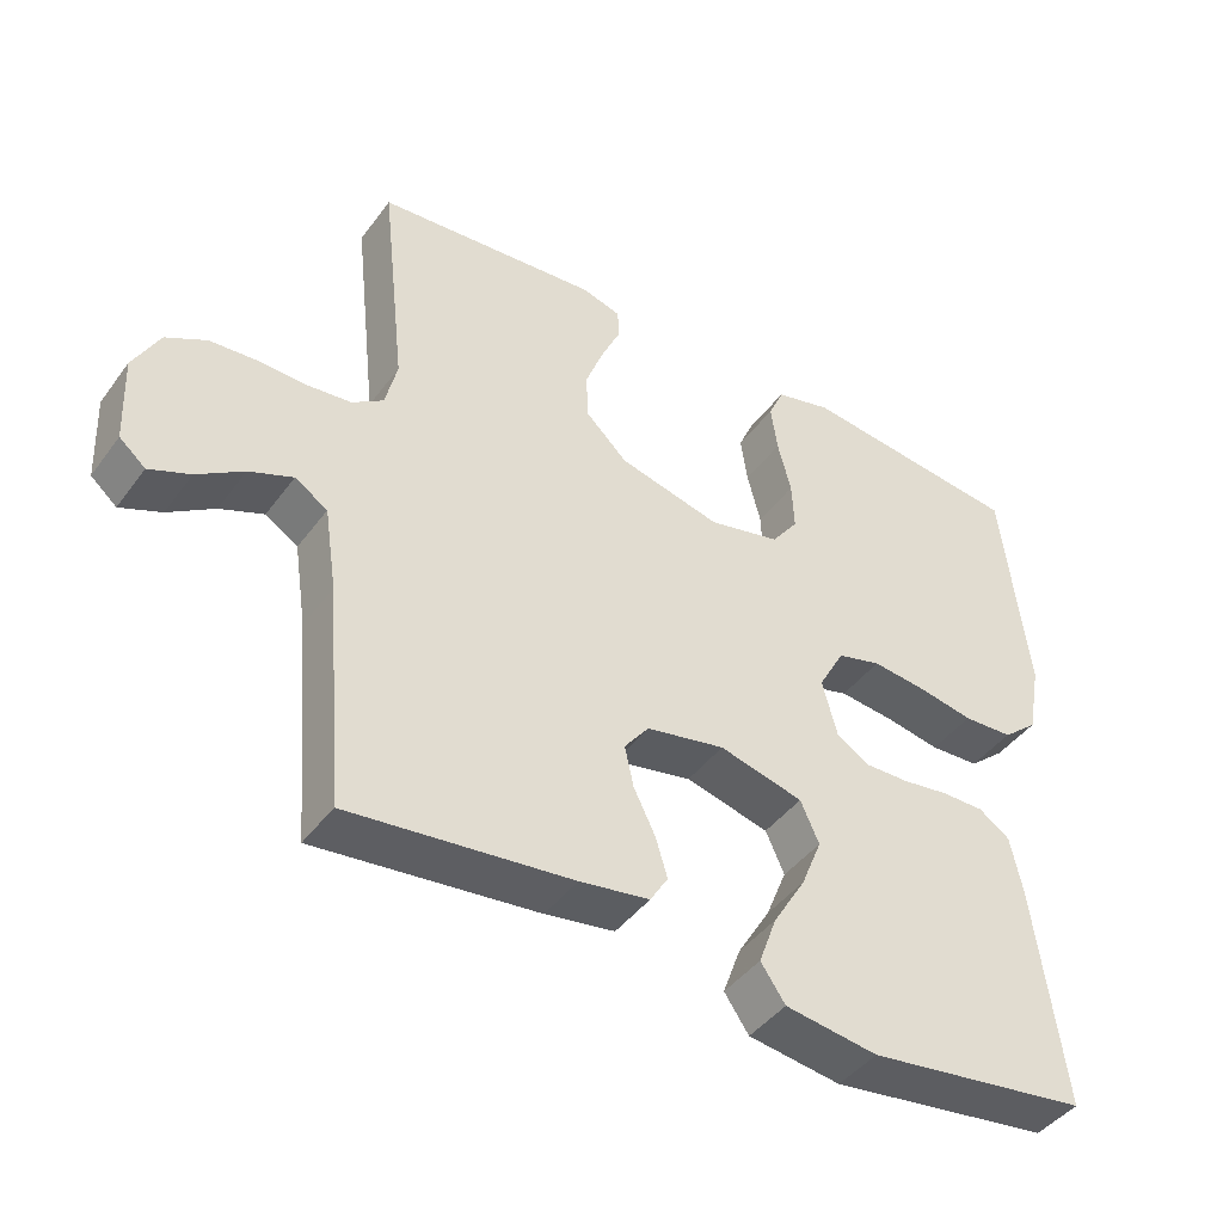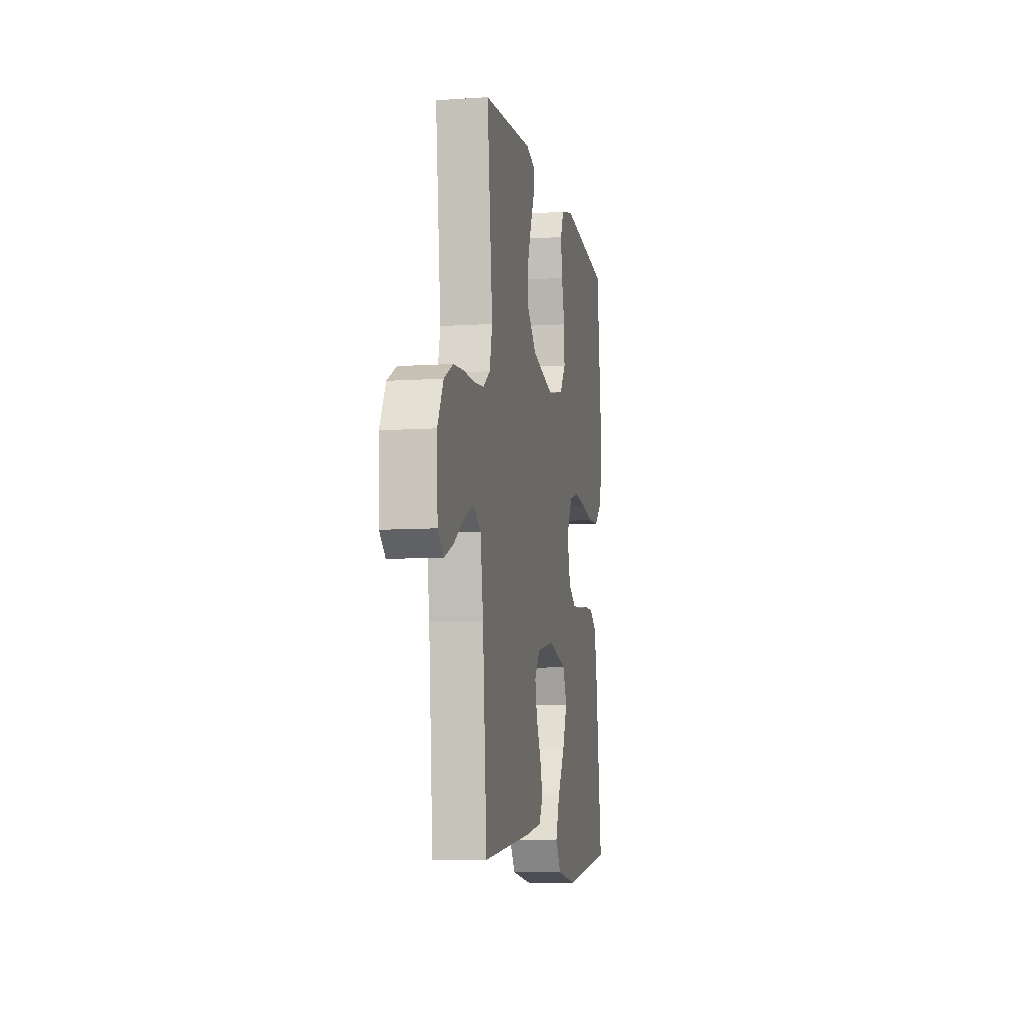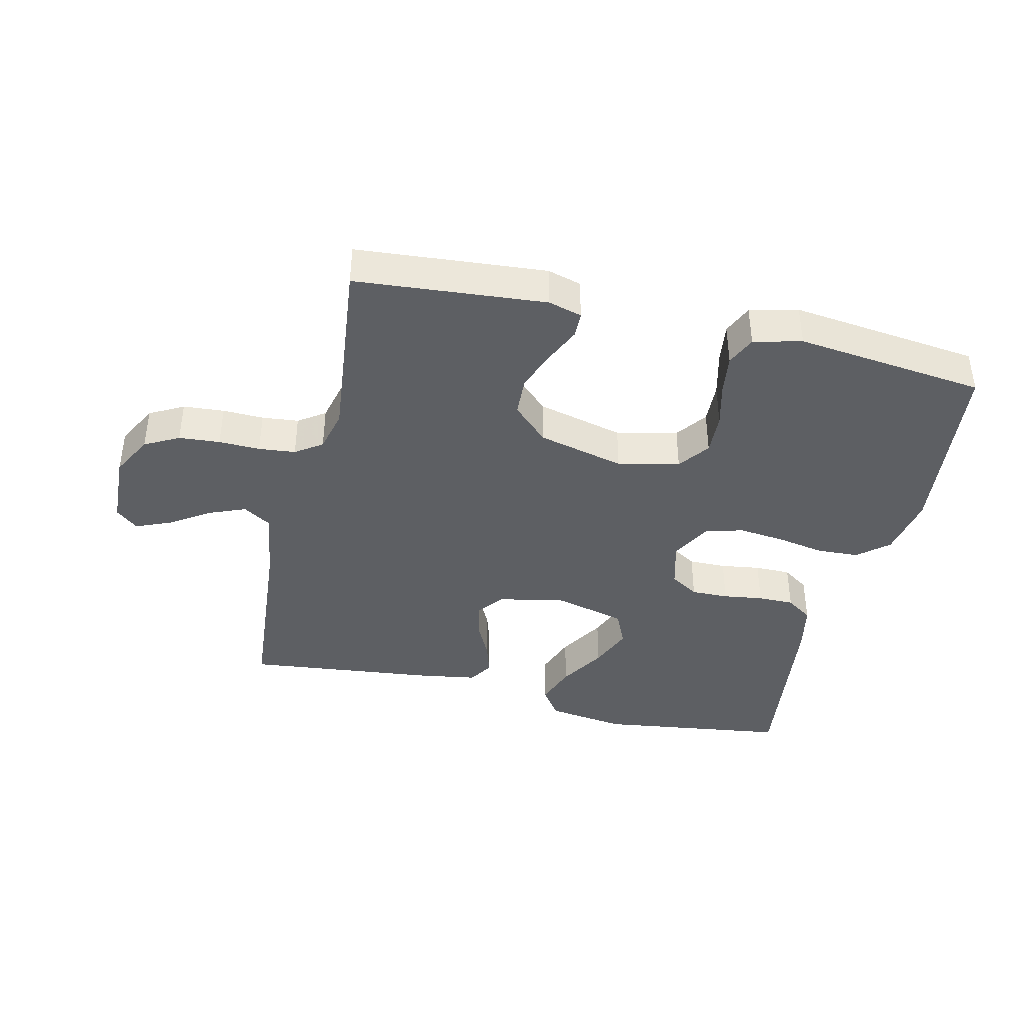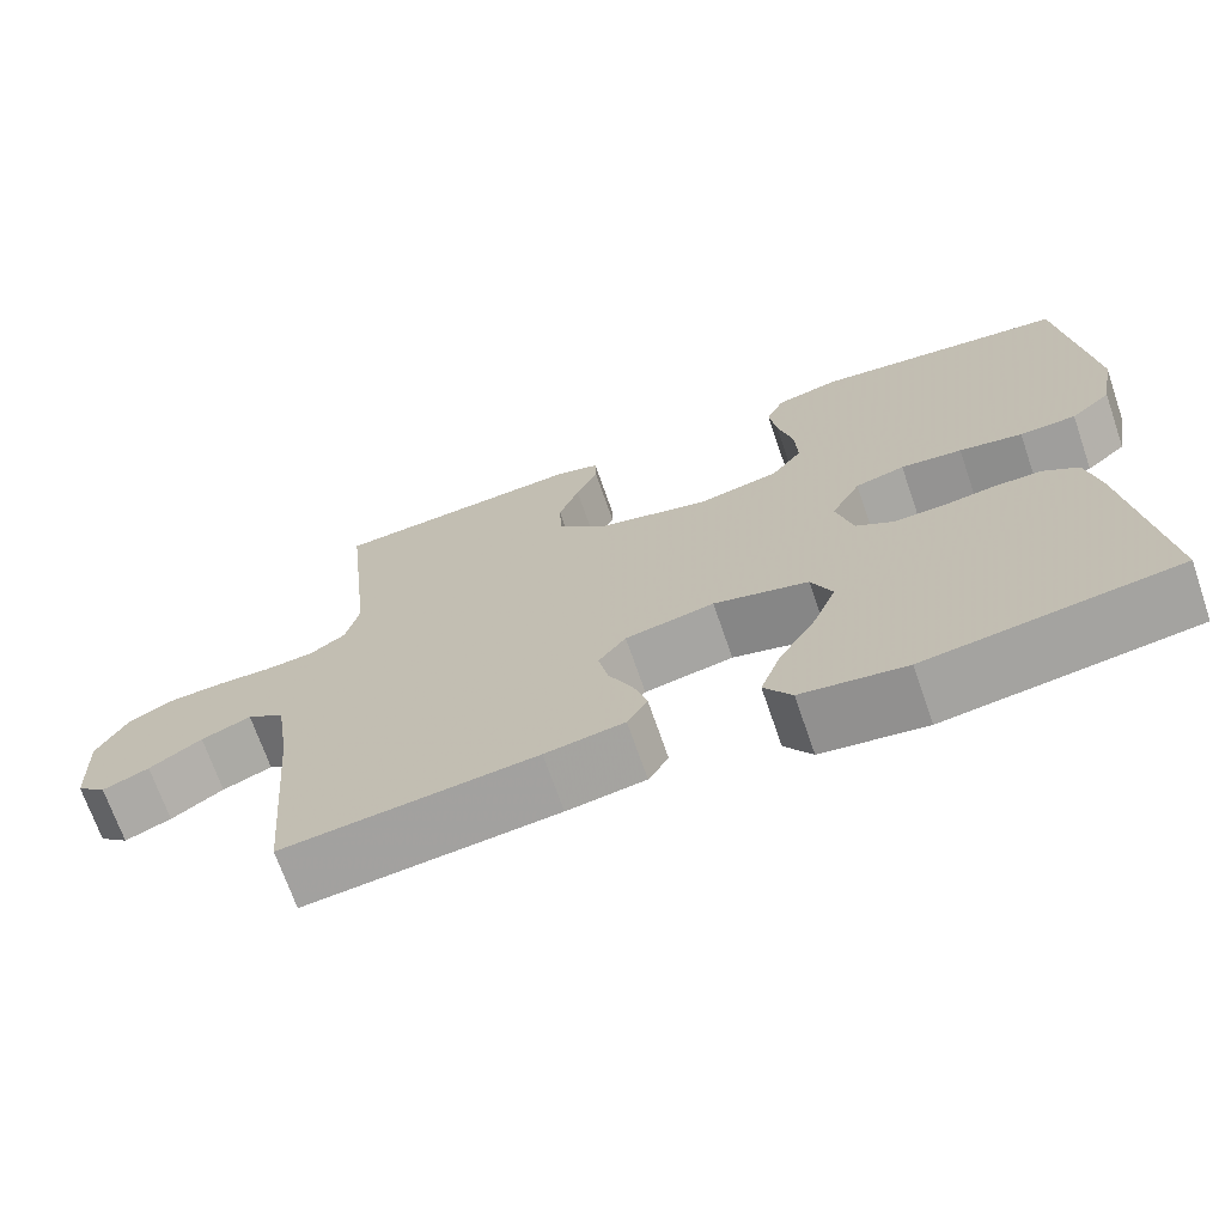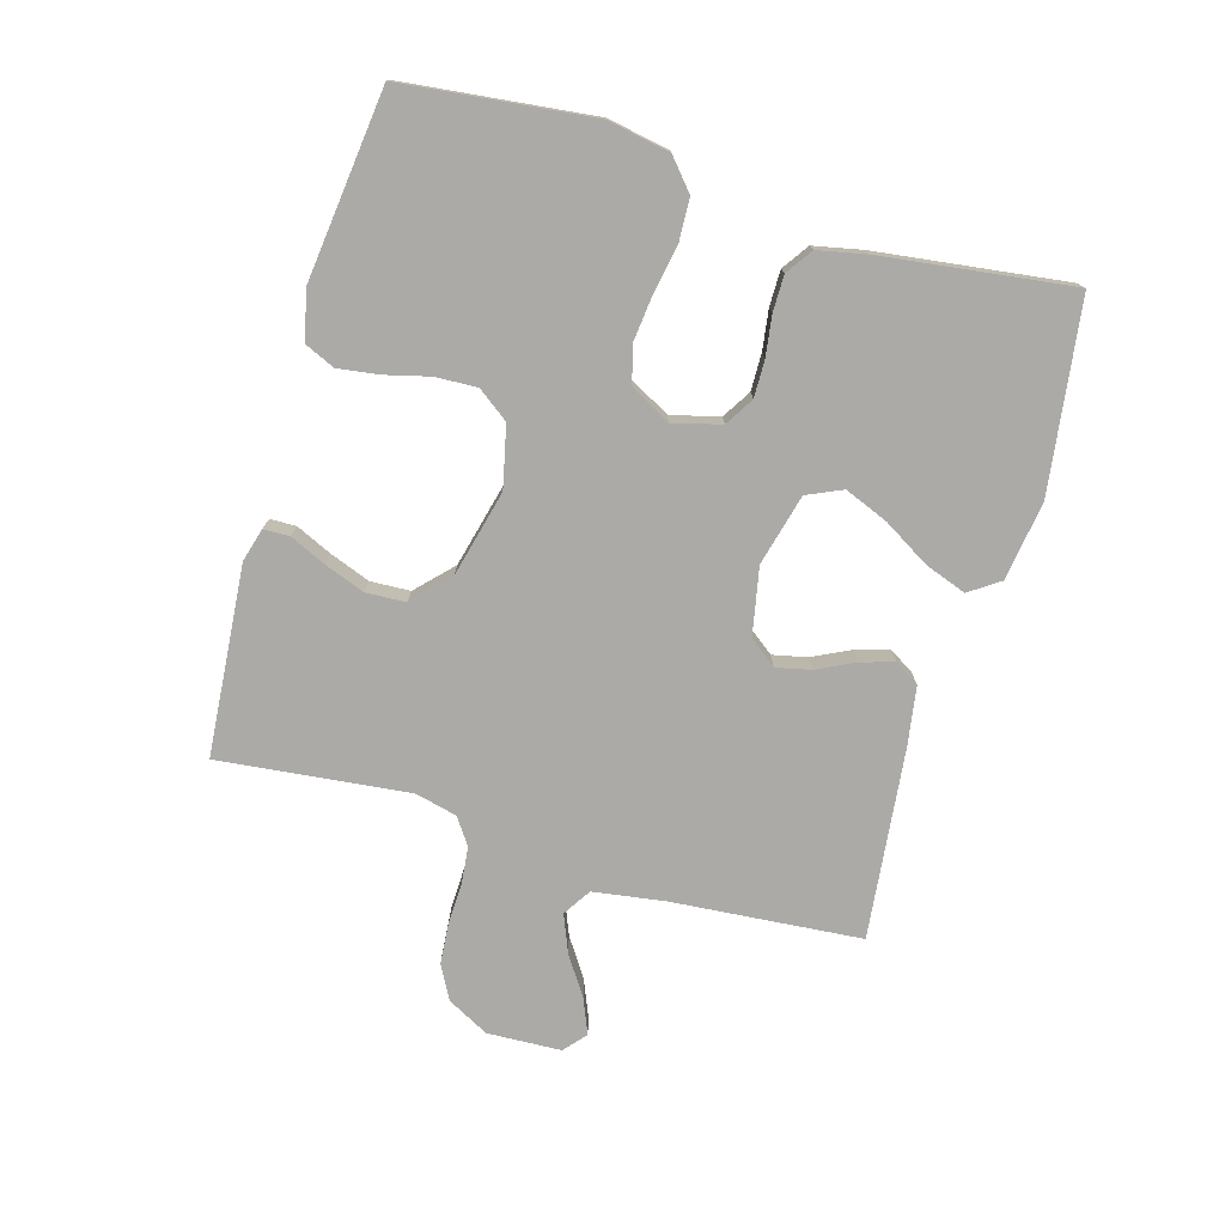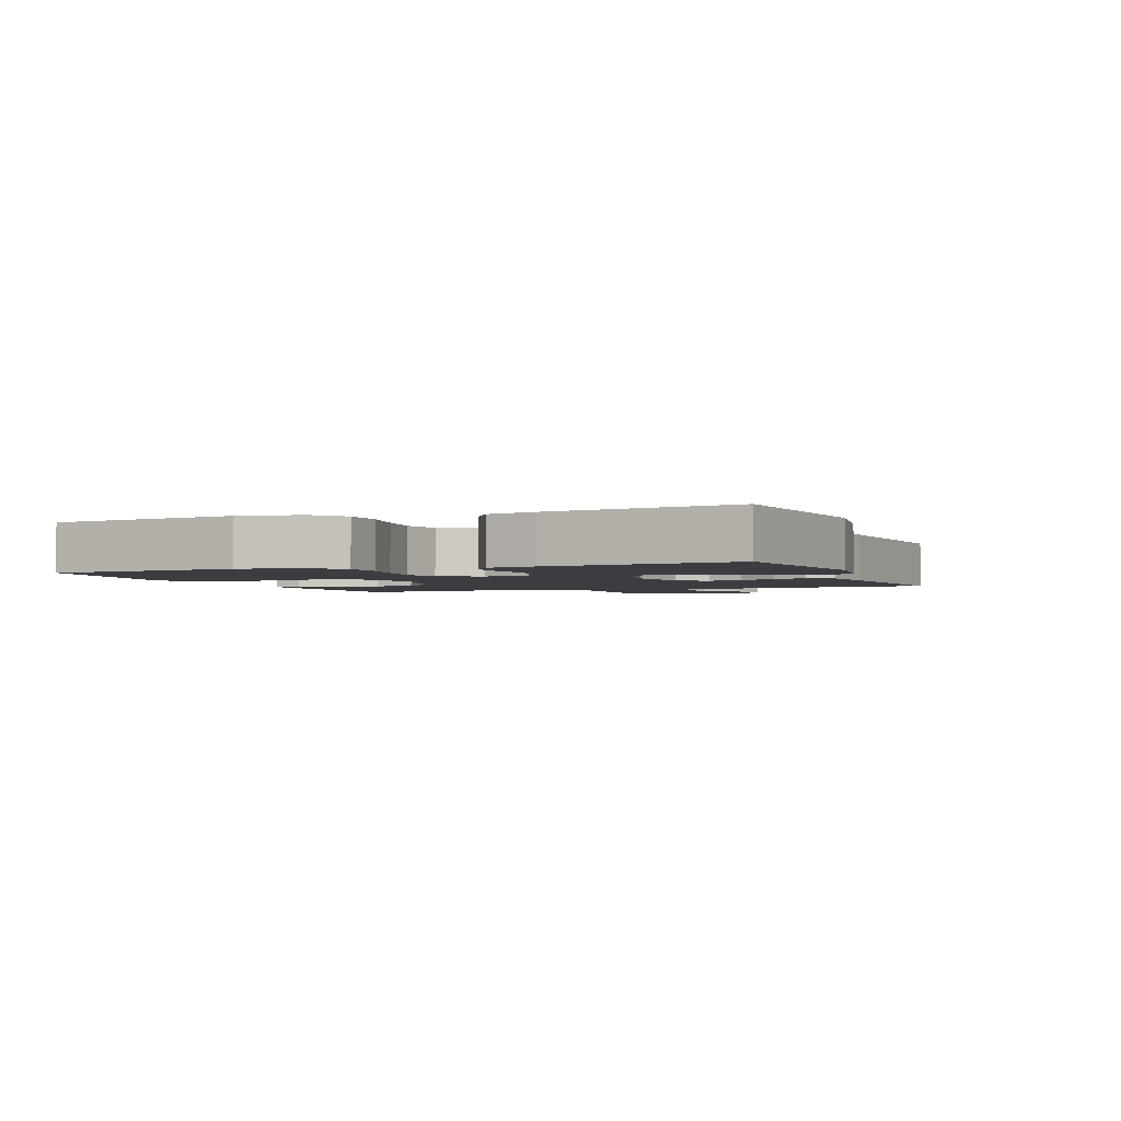
<metadata>
{"format":"obj","ext":"obj","renderer":"f3d","projection":"perspective","resolution":1024,"background":"white","views":[{"elev":-43.4,"azim":-33.6,"up":"+Z"},{"elev":-8.2,"azim":-79.5,"up":"+Z"},{"elev":-40.3,"azim":-13.2,"up":"+Y"},{"elev":-69.8,"azim":19.0,"up":"+Z"},{"elev":-76.0,"azim":73.8,"up":"+Y"},{"elev":-2.5,"azim":111.2,"up":"+Y"}]}
</metadata>
<code>
v 0.5 0.07 -0.5
v 0.2 0.07 -0.541
v 0.075 0.07 -0.523
v 0.042 0.07 -0.475
v 0.066 0.07 -0.409
v 0.11 0.07 -0.336
v 0.138 0.07 -0.267
v 0.113 0.07 -0.211
v 0 0.07 -0.182
v -0.106 0.07 -0.203
v -0.139 0.07 -0.246
v -0.127 0.07 -0.301
v -0.098 0.07 -0.36
v -0.082 0.07 -0.413
v -0.106 0.07 -0.452
v -0.2 0.07 -0.467
v -0.5 0.07 -0.5
v -0.525 0.07 -0.2
v -0.542 0.07 -0.087
v -0.586 0.07 -0.059
v -0.645 0.07 -0.083
v -0.707 0.07 -0.124
v -0.762 0.07 -0.147
v -0.797 0.07 -0.117
v -0.802 0.07 0
v -0.767 0.07 0.066
v -0.713 0.07 0.095
v -0.648 0.07 0.1
v -0.583 0.07 0.098
v -0.525 0.07 0.104
v -0.483 0.07 0.133
v -0.467 0.07 0.2
v -0.5 0.07 0.5
v -0.2 0.07 0.525
v -0.147 0.07 0.51
v -0.146 0.07 0.469
v -0.172 0.07 0.412
v -0.196 0.07 0.348
v -0.193 0.07 0.285
v -0.137 0.07 0.231
v 0 0.07 0.197
v 0.097 0.07 0.219
v 0.133 0.07 0.268
v 0.13 0.07 0.334
v 0.112 0.07 0.405
v 0.103 0.07 0.469
v 0.124 0.07 0.516
v 0.2 0.07 0.535
v 0.5 0.07 0.5
v 0.534 0.07 0.2
v 0.516 0.07 0.102
v 0.468 0.07 0.061
v 0.401 0.07 0.058
v 0.326 0.07 0.072
v 0.253 0.07 0.08
v 0.194 0.07 0.064
v 0.159 0.07 0
v 0.179 0.07 -0.076
v 0.224 0.07 -0.104
v 0.283 0.07 -0.103
v 0.346 0.07 -0.094
v 0.403 0.07 -0.094
v 0.445 0.07 -0.123
v 0.461 0.07 -0.2
v 0.5 0 -0.5
v 0.2 0 -0.541
v 0.075 0 -0.523
v 0.042 0 -0.475
v 0.066 0 -0.409
v 0.11 0 -0.336
v 0.138 0 -0.267
v 0.113 0 -0.211
v 0 0 -0.182
v -0.106 0 -0.203
v -0.139 0 -0.246
v -0.127 0 -0.301
v -0.098 0 -0.36
v -0.082 0 -0.413
v -0.106 0 -0.452
v -0.2 0 -0.467
v -0.5 0 -0.5
v -0.525 0 -0.2
v -0.542 0 -0.087
v -0.586 0 -0.059
v -0.645 0 -0.083
v -0.707 0 -0.124
v -0.762 0 -0.147
v -0.797 0 -0.117
v -0.802 0 0
v -0.767 0 0.066
v -0.713 0 0.095
v -0.648 0 0.1
v -0.583 0 0.098
v -0.525 0 0.104
v -0.483 0 0.133
v -0.467 0 0.2
v -0.5 0 0.5
v -0.2 0 0.525
v -0.147 0 0.51
v -0.146 0 0.469
v -0.172 0 0.412
v -0.196 0 0.348
v -0.193 0 0.285
v -0.137 0 0.231
v 0 0 0.197
v 0.097 0 0.219
v 0.133 0 0.268
v 0.13 0 0.334
v 0.112 0 0.405
v 0.103 0 0.469
v 0.124 0 0.516
v 0.2 0 0.535
v 0.5 0 0.5
v 0.534 0 0.2
v 0.516 0 0.102
v 0.468 0 0.061
v 0.401 0 0.058
v 0.326 0 0.072
v 0.253 0 0.08
v 0.194 0 0.064
v 0.159 0 0
v 0.179 0 -0.076
v 0.224 0 -0.104
v 0.283 0 -0.103
v 0.346 0 -0.094
v 0.403 0 -0.094
v 0.445 0 -0.123
v 0.461 0 -0.2
f 4 5 6
f 3 4 6
f 2 3 6
f 1 2 6
f 64 1 6
f 63 64 6
f 62 63 6
f 61 62 6
f 60 61 6
f 59 60 6 7
f 58 59 7 8
f 57 58 8 9
f 56 57 9 10
f 52 53 54
f 51 52 54
f 50 51 54
f 49 50 54
f 48 49 54
f 47 48 54
f 46 47 54
f 45 46 54
f 44 45 54
f 43 44 54 55
f 42 43 55 56
f 35 36 37
f 34 35 37
f 33 34 37
f 32 33 37
f 31 32 37 38
f 27 28 29
f 26 27 29
f 25 26 29
f 24 25 29
f 23 24 29
f 22 23 29
f 21 22 29
f 20 21 29 30
f 19 20 30 31
f 16 17 18
f 15 16 18
f 14 15 18
f 13 14 18
f 12 13 18
f 18 19 31
f 12 18 31
f 11 12 31
f 41 42 56 10
f 31 38 39
f 31 39 40
f 31 40 41
f 11 31 41
f 10 11 41
f 70 69 68
f 70 68 67
f 70 67 66
f 70 66 65
f 70 65 128
f 70 128 127
f 70 127 126
f 70 126 125
f 70 125 124
f 71 70 124 123
f 72 71 123 122
f 73 72 122 121
f 74 73 121 120
f 118 117 116
f 118 116 115
f 118 115 114
f 118 114 113
f 118 113 112
f 118 112 111
f 118 111 110
f 118 110 109
f 118 109 108
f 119 118 108 107
f 120 119 107 106
f 101 100 99
f 101 99 98
f 101 98 97
f 101 97 96
f 102 101 96 95
f 93 92 91
f 93 91 90
f 93 90 89
f 93 89 88
f 93 88 87
f 93 87 86
f 93 86 85
f 94 93 85 84
f 95 94 84 83
f 82 81 80
f 82 80 79
f 82 79 78
f 82 78 77
f 82 77 76
f 95 83 82
f 95 82 76
f 95 76 75
f 74 120 106 105
f 103 102 95
f 104 103 95
f 105 104 95
f 105 95 75
f 105 75 74
f 1 65 66 2
f 2 66 67 3
f 3 67 68 4
f 4 68 69 5
f 5 69 70 6
f 6 70 71 7
f 7 71 72 8
f 8 72 73 9
f 9 73 74 10
f 10 74 75 11
f 11 75 76 12
f 12 76 77 13
f 13 77 78 14
f 14 78 79 15
f 15 79 80 16
f 16 80 81 17
f 17 81 82 18
f 18 82 83 19
f 19 83 84 20
f 20 84 85 21
f 21 85 86 22
f 22 86 87 23
f 23 87 88 24
f 24 88 89 25
f 25 89 90 26
f 26 90 91 27
f 27 91 92 28
f 28 92 93 29
f 29 93 94 30
f 30 94 95 31
f 31 95 96 32
f 32 96 97 33
f 33 97 98 34
f 34 98 99 35
f 35 99 100 36
f 36 100 101 37
f 37 101 102 38
f 38 102 103 39
f 39 103 104 40
f 40 104 105 41
f 41 105 106 42
f 42 106 107 43
f 43 107 108 44
f 44 108 109 45
f 45 109 110 46
f 46 110 111 47
f 47 111 112 48
f 48 112 113 49
f 49 113 114 50
f 50 114 115 51
f 51 115 116 52
f 52 116 117 53
f 53 117 118 54
f 54 118 119 55
f 55 119 120 56
f 56 120 121 57
f 57 121 122 58
f 58 122 123 59
f 59 123 124 60
f 60 124 125 61
f 61 125 126 62
f 62 126 127 63
f 63 127 128 64
f 64 128 65 1

</code>
